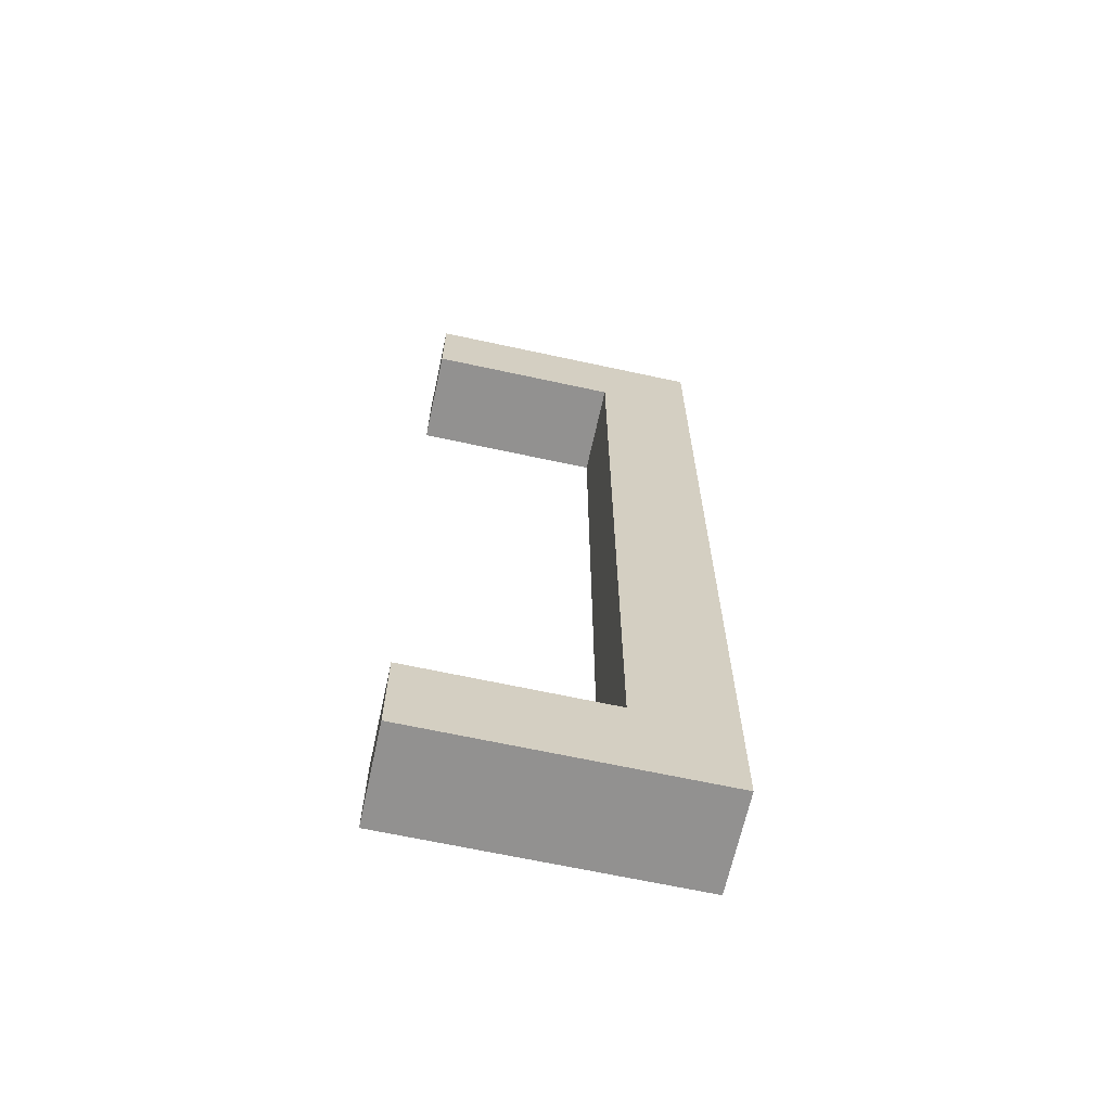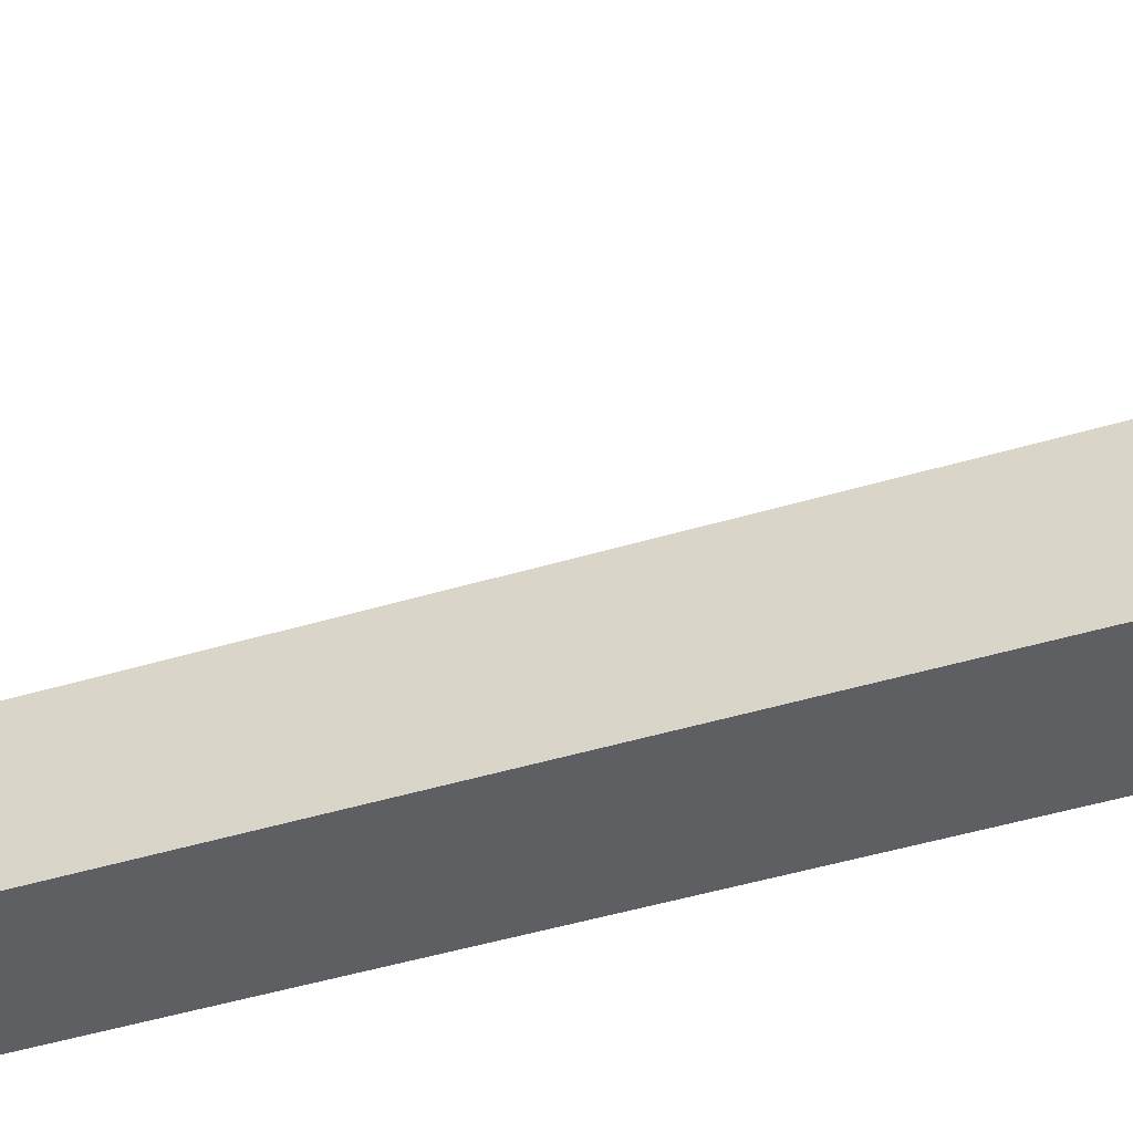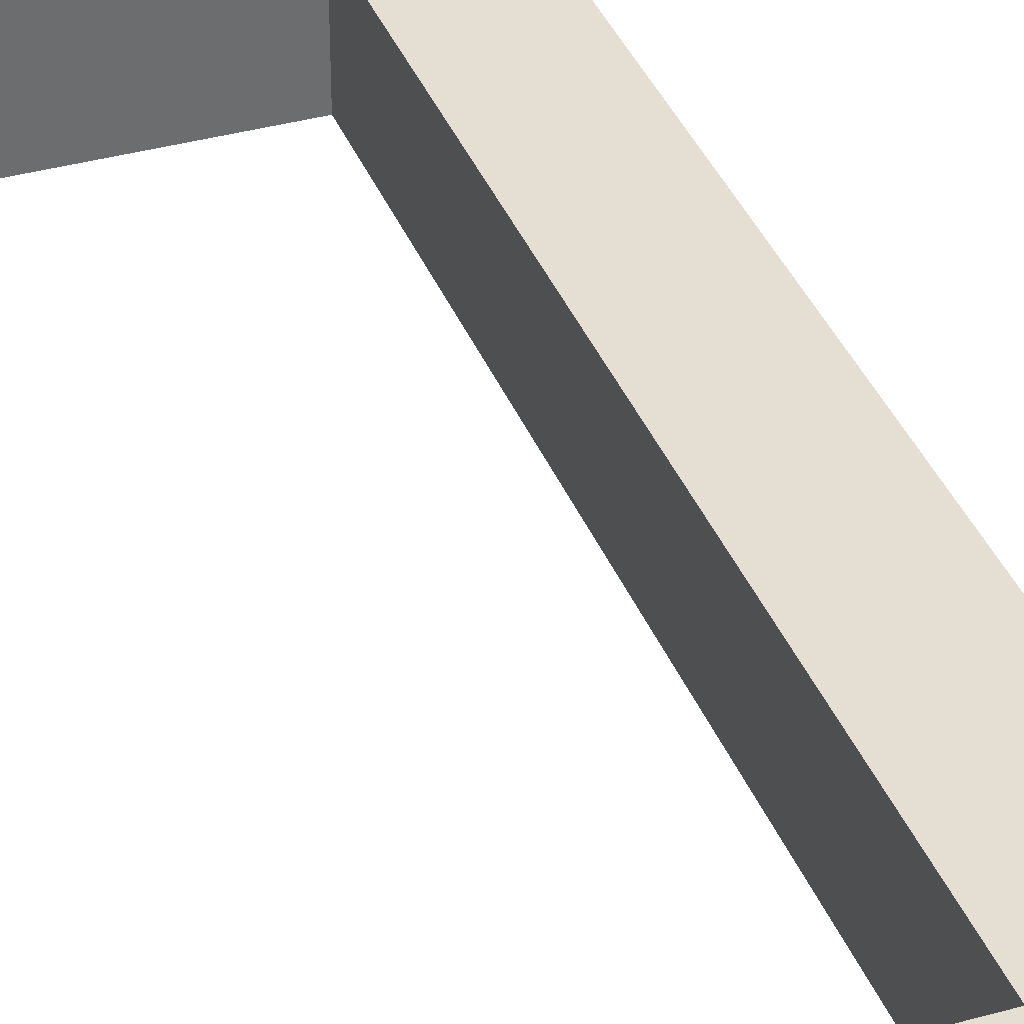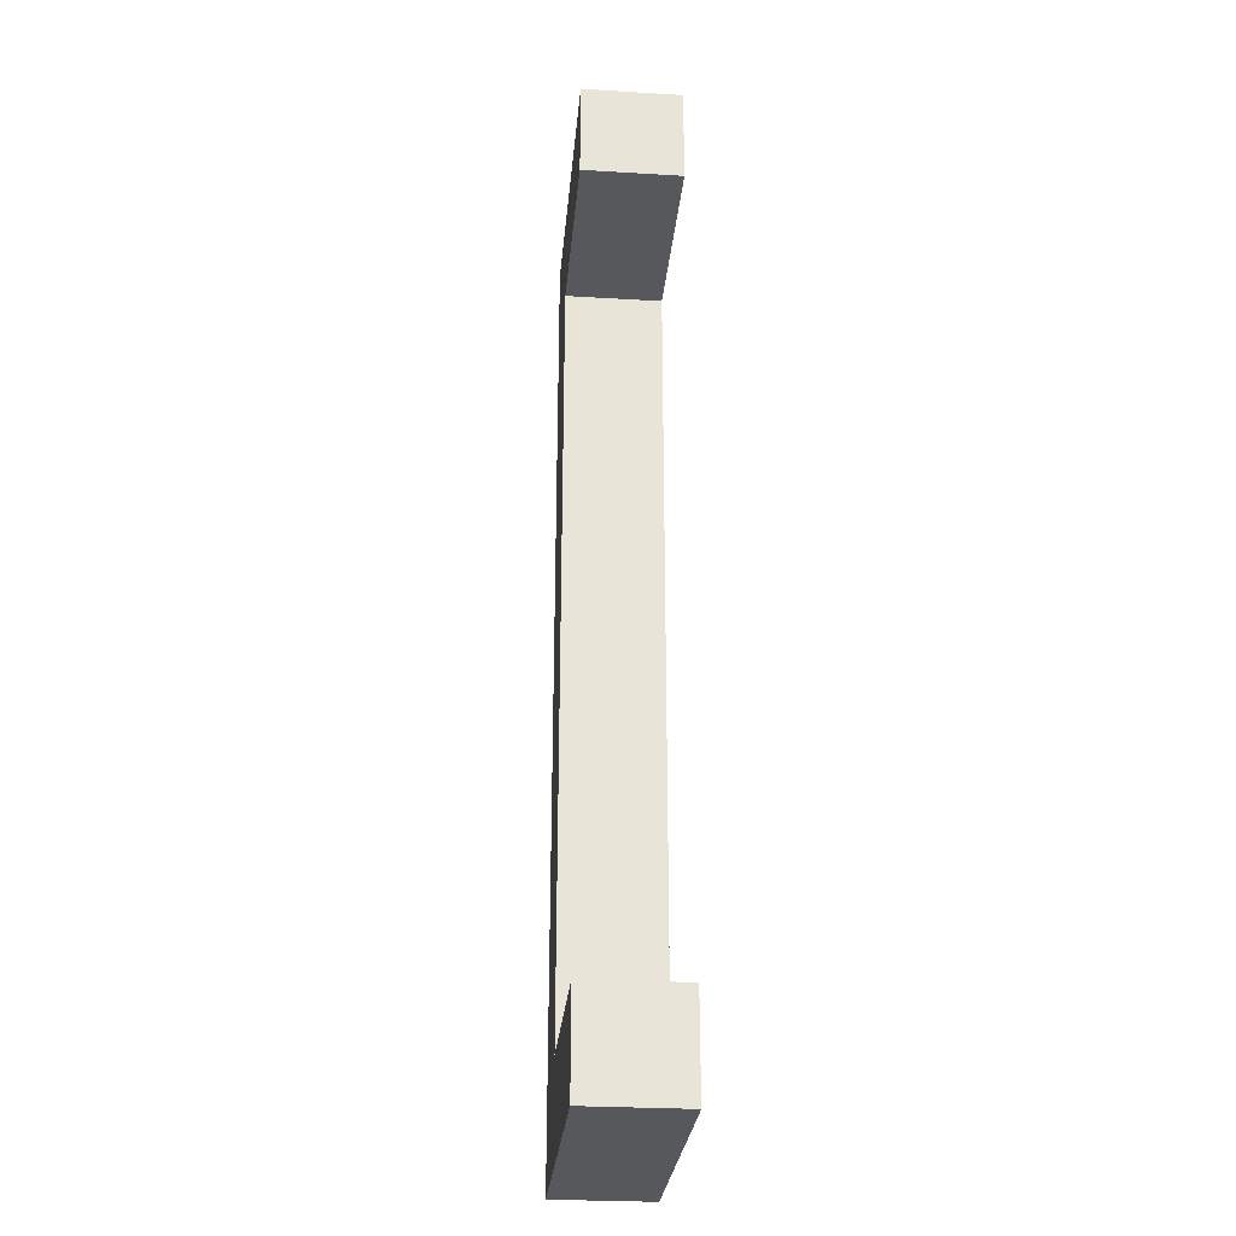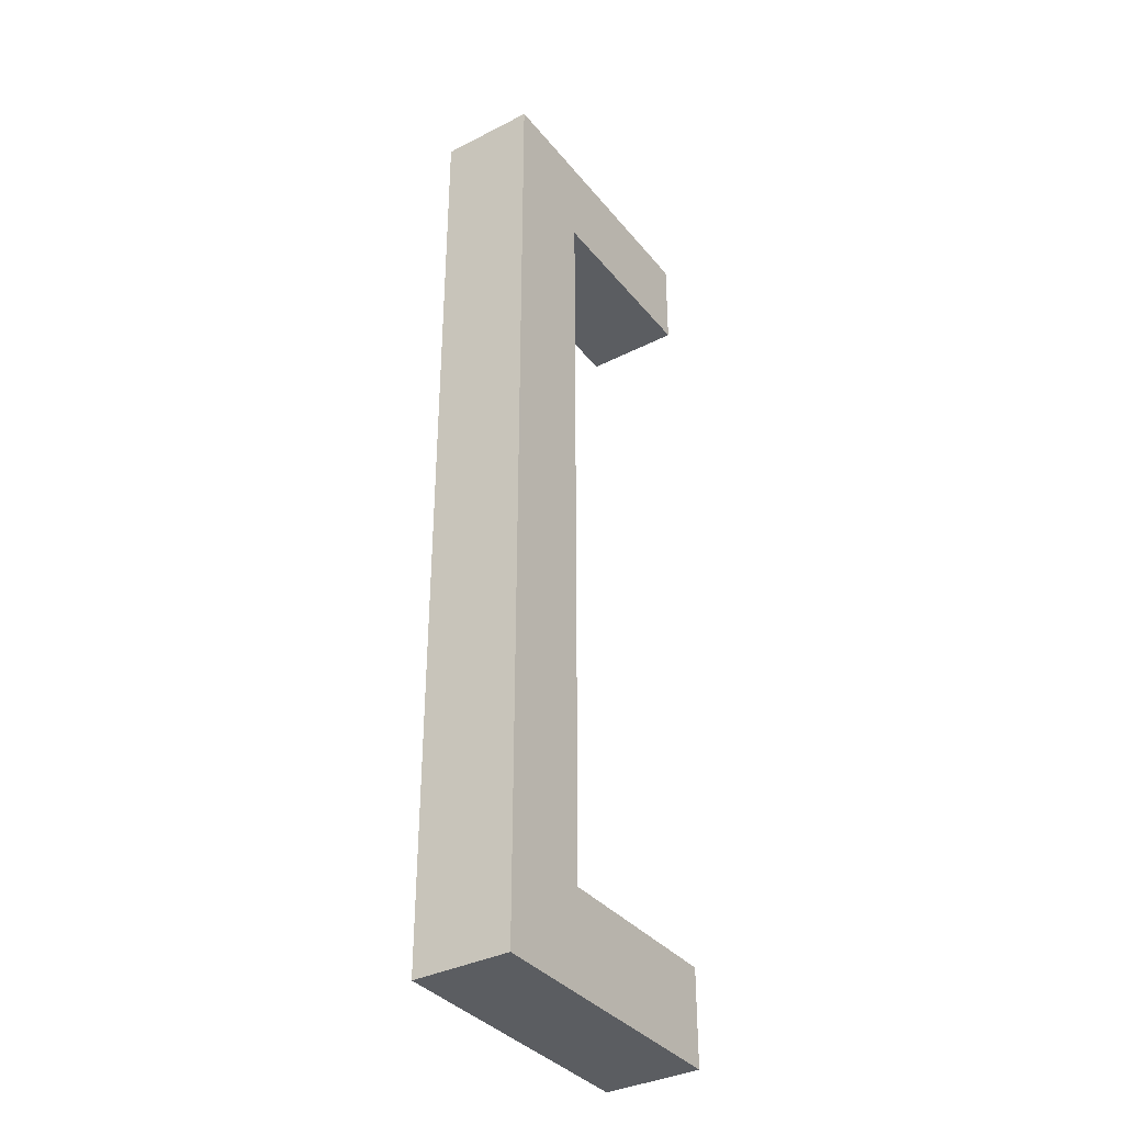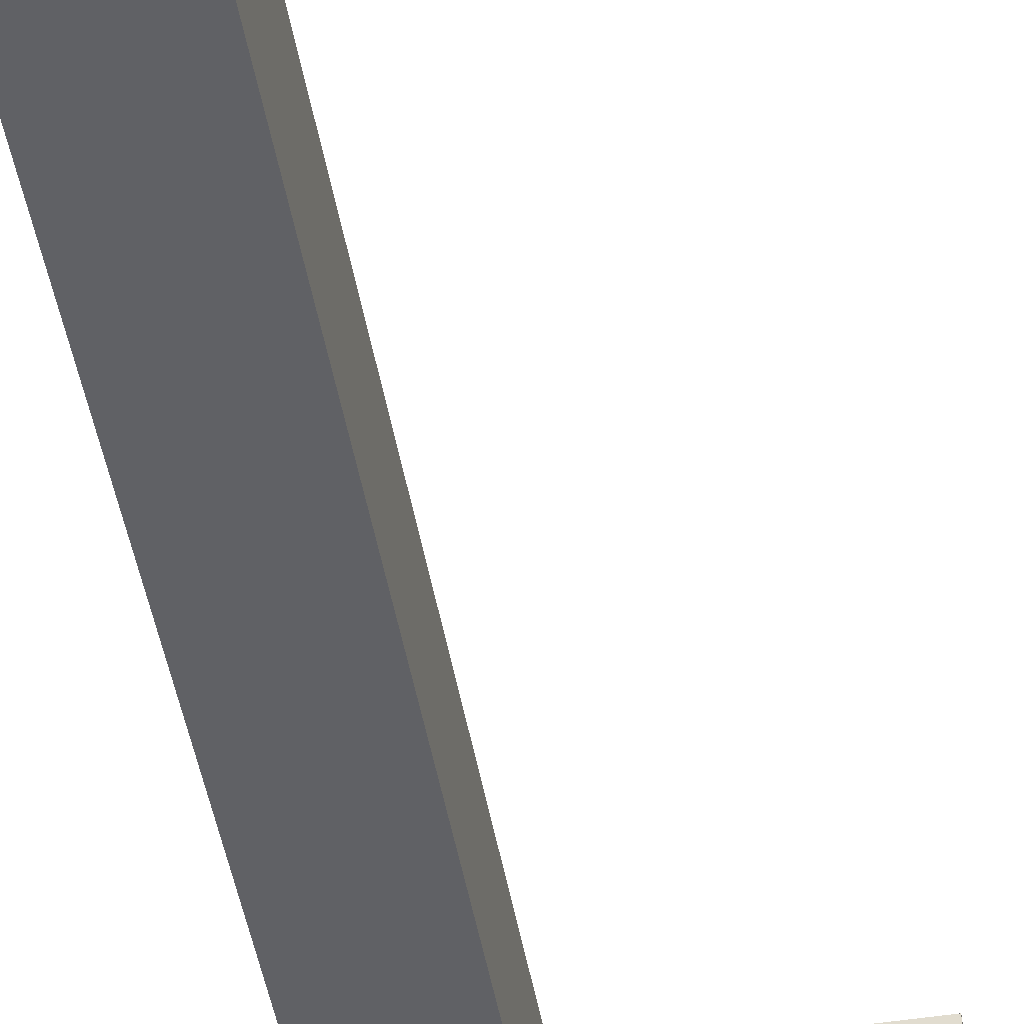
<metadata>
{"format":"obj","ext":"obj","renderer":"f3d","projection":"perspective","resolution":1024,"background":"white","views":[{"elev":-66.1,"azim":167.7,"up":"+Y"},{"elev":-41.1,"azim":110.7,"up":"+Z"},{"elev":37.0,"azim":160.1,"up":"+Z"},{"elev":-28.1,"azim":84.8,"up":"+Y"},{"elev":-36.0,"azim":-56.3,"up":"+Y"},{"elev":-48.3,"azim":9.9,"up":"+Z"}]}
</metadata>
<code>
v -0.02333 -0.08 -0.01
v -0.02333 -0.08 0.01
v -0.003333 -0.08 0.01
v -0.003333 -0.08 -0.01
v -0.02333 0.08 -0.01
v -0.003333 0.08 -0.01
v -0.003333 0.08 0.01
v -0.02333 0.08 0.01
v -0.02333 0.08 -0.01
v -0.02333 0.08 0.01
v 0.03667 0.08 0.01
v 0.03667 0.08 -0.01
v -0.02333 0.1 -0.01
v 0.03667 0.1 -0.01
v 0.03667 0.1 0.01
v -0.02333 0.1 0.01
v 0.03667 -0.1 -0.01
v 0.03667 -0.1 0.01
v 0.03667 -0.08 0.01
v 0.03667 -0.08 -0.01
v -0.02333 -0.1 -0.01
v -0.02333 -0.08 -0.01
v -0.02333 -0.08 0.01
v -0.02333 -0.1 0.01
o group442122515
g mesh442122515
f 4 3 2 1
f 8 7 6 5
f 2 8 5 1
f 6 7 3 4
f 5 6 4 1
f 3 7 8 2
o group1976160477
g mesh1976160477
f 12 11 10 9
f 16 15 14 13
f 10 16 13 9
f 14 15 11 12
f 13 14 12 9
f 11 15 16 10
o group852606746
g mesh852606746
f 20 19 18 17
f 24 23 22 21
f 18 24 21 17
f 22 23 19 20
f 21 22 20 17
f 19 23 24 18

</code>
